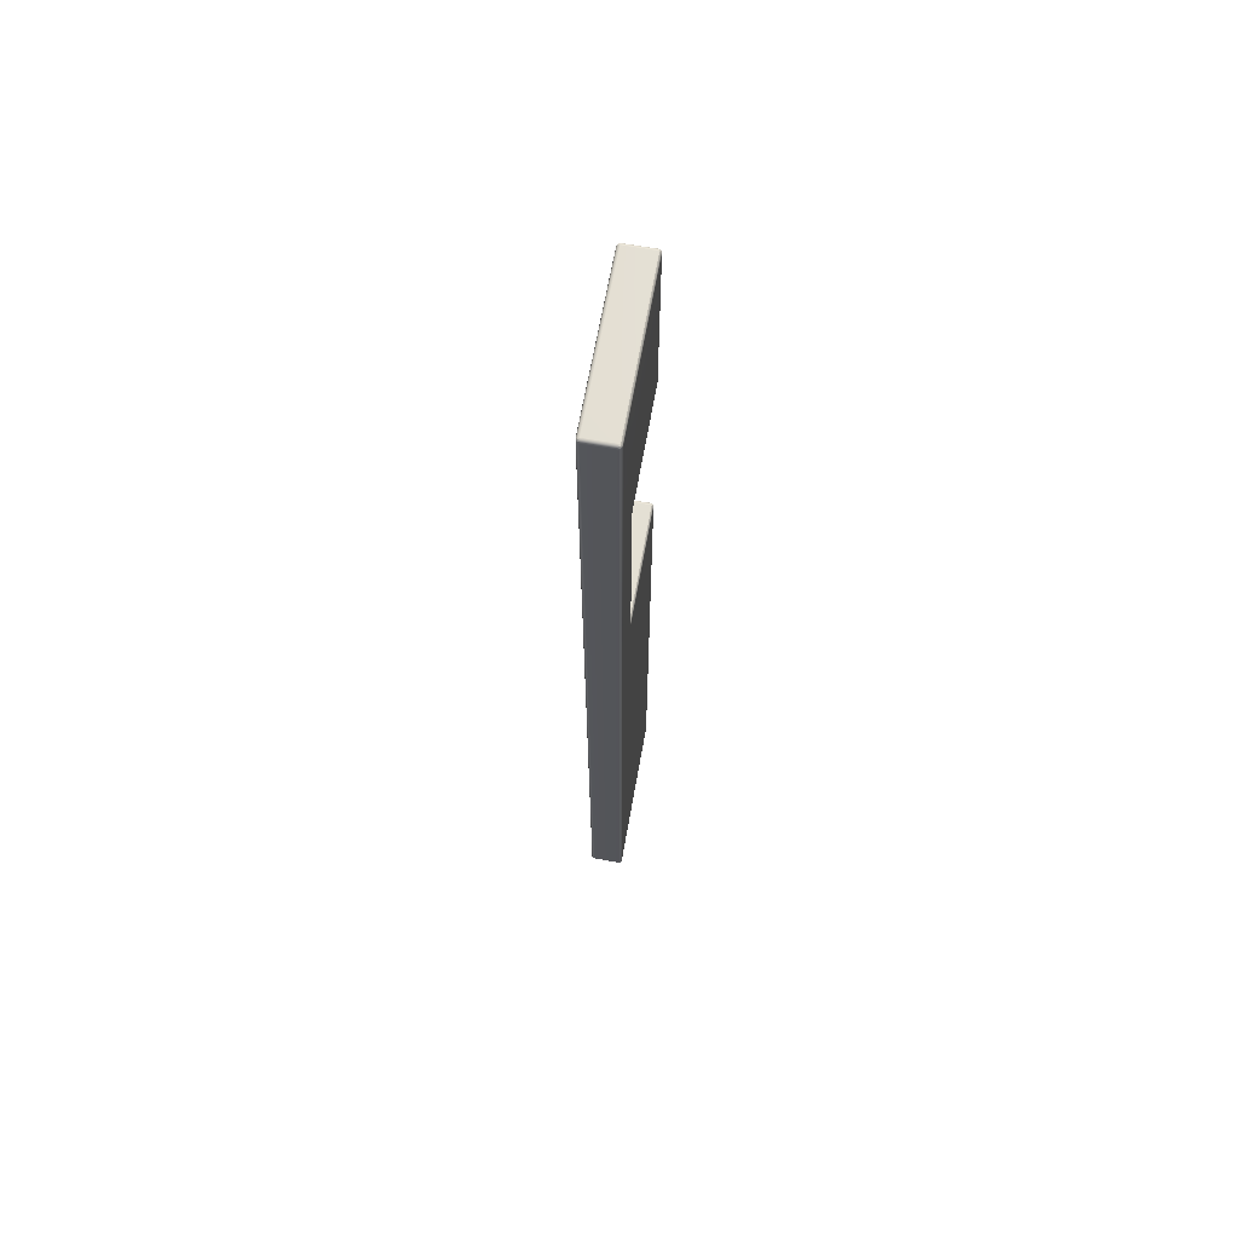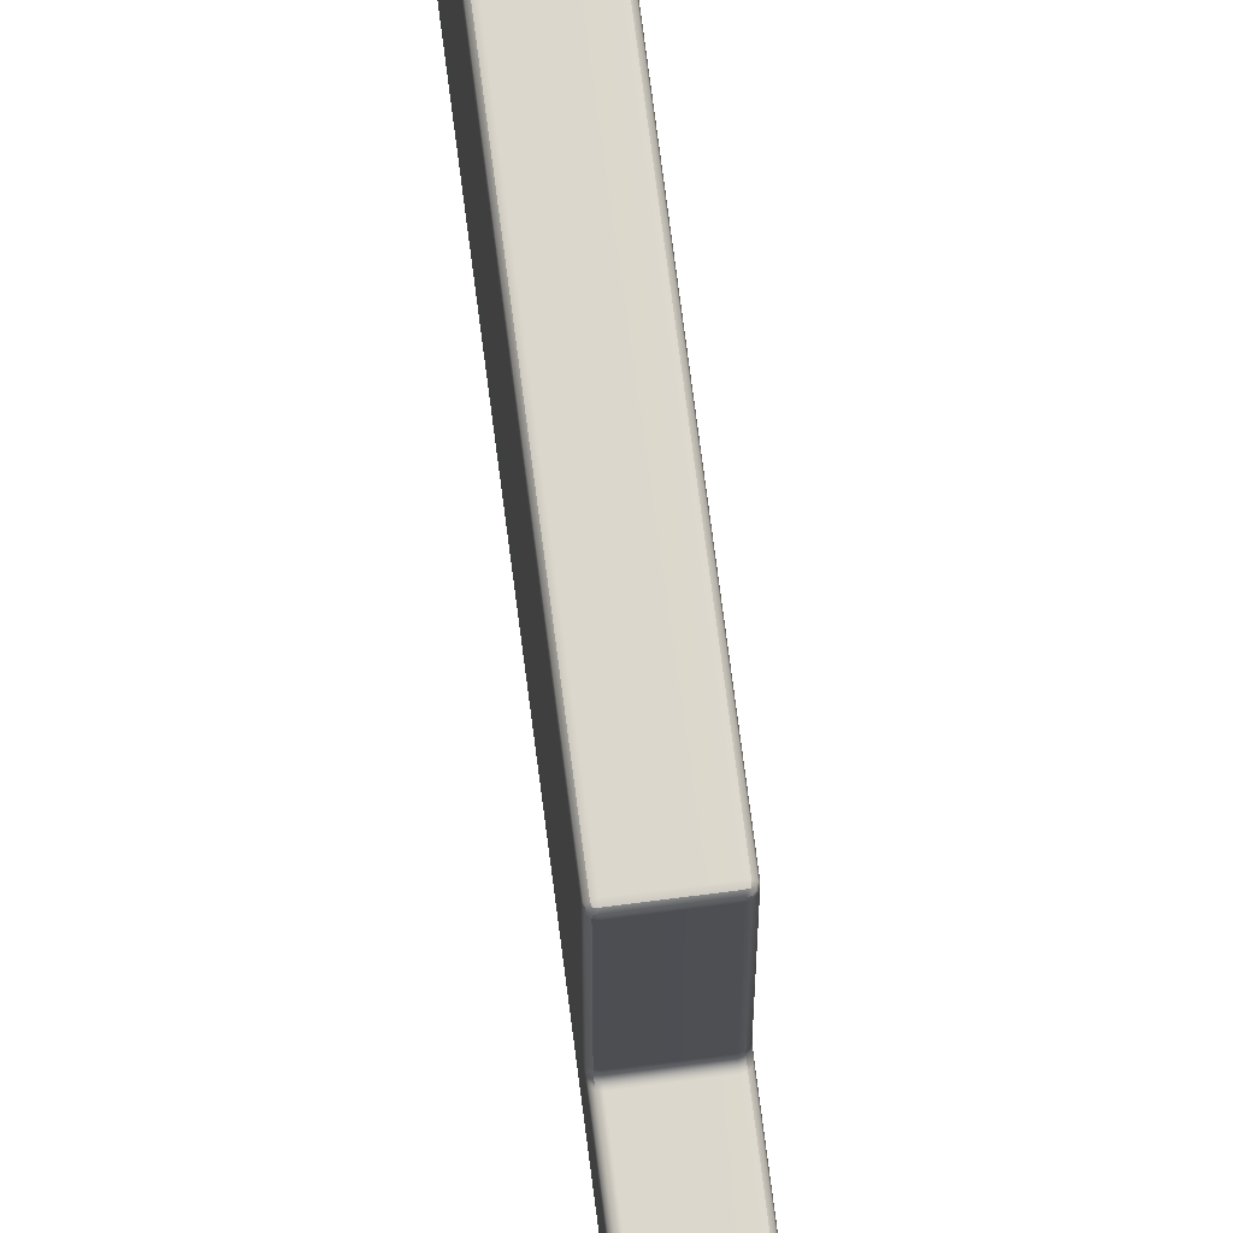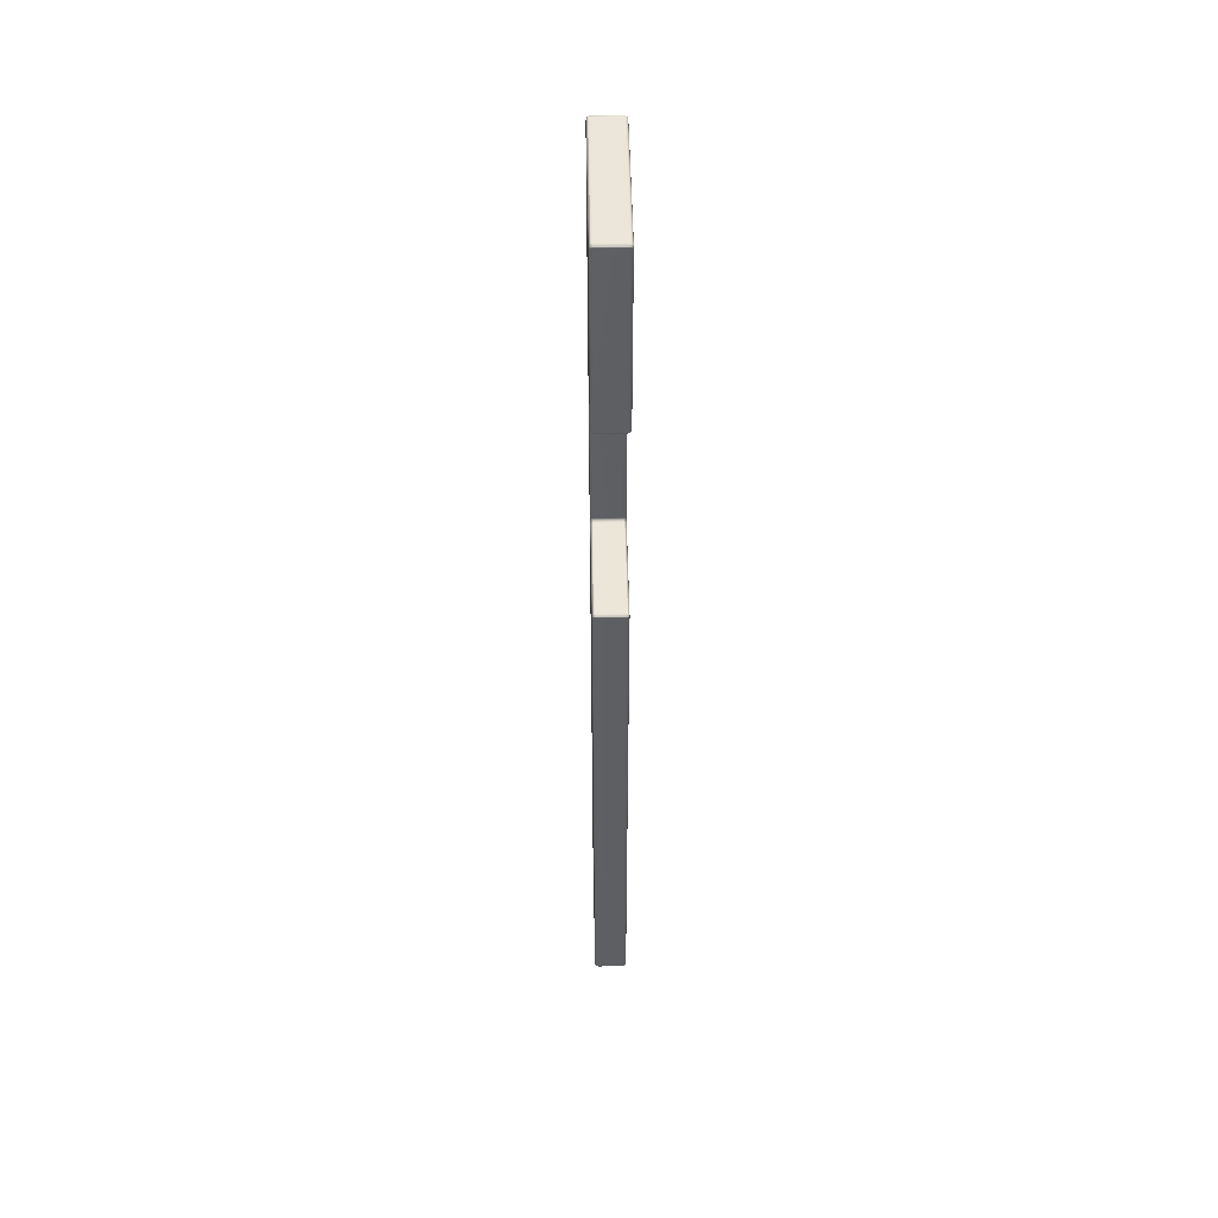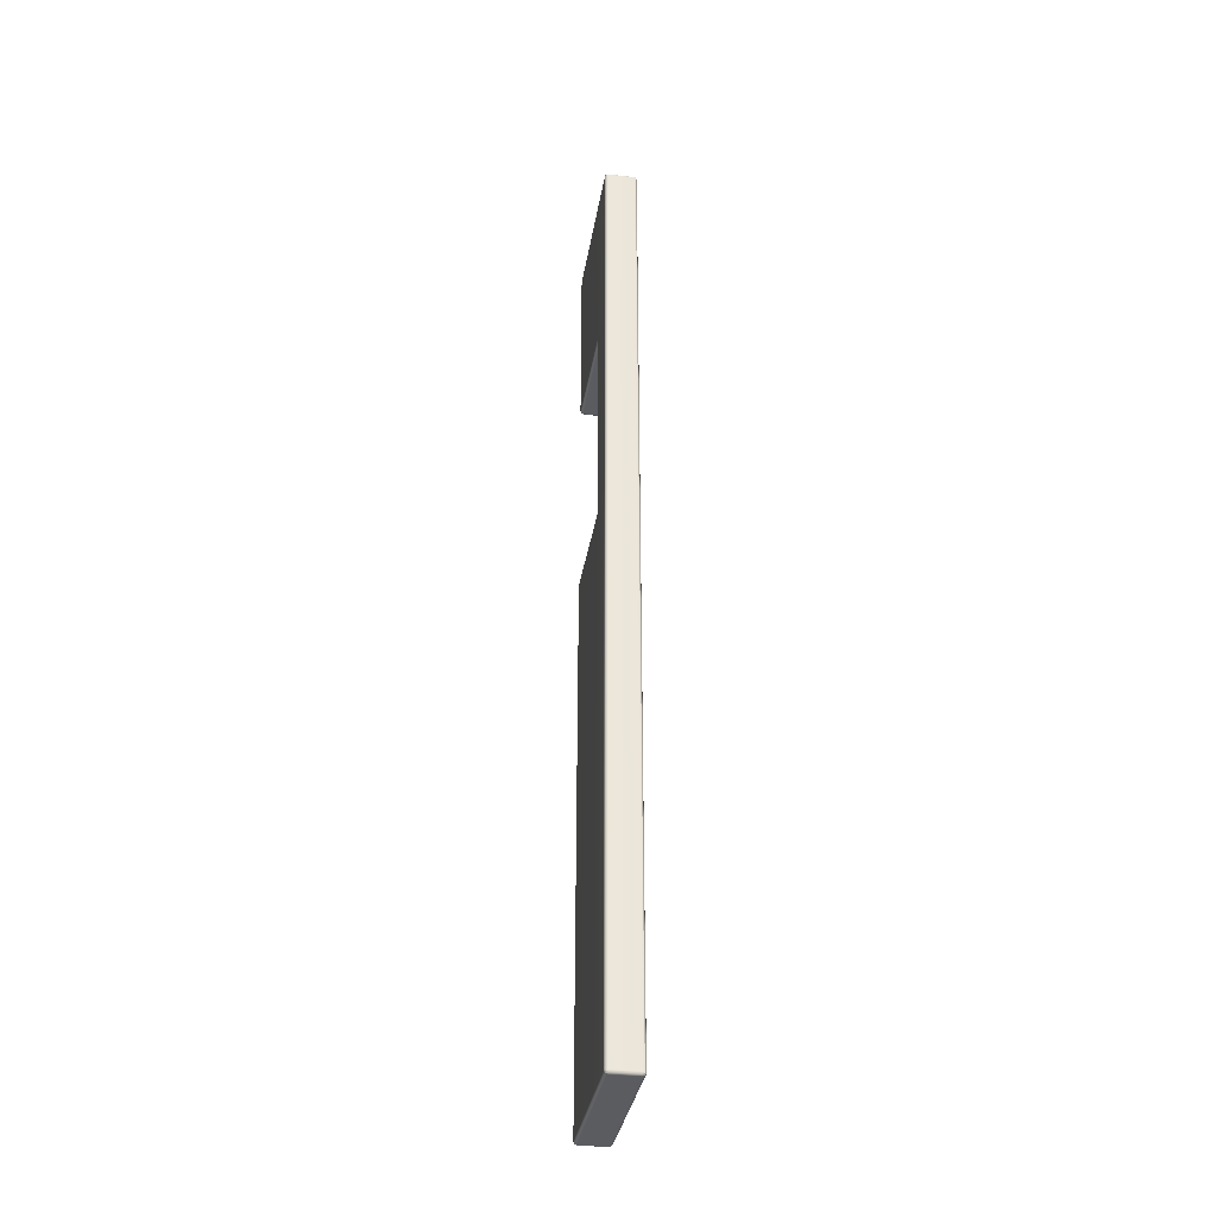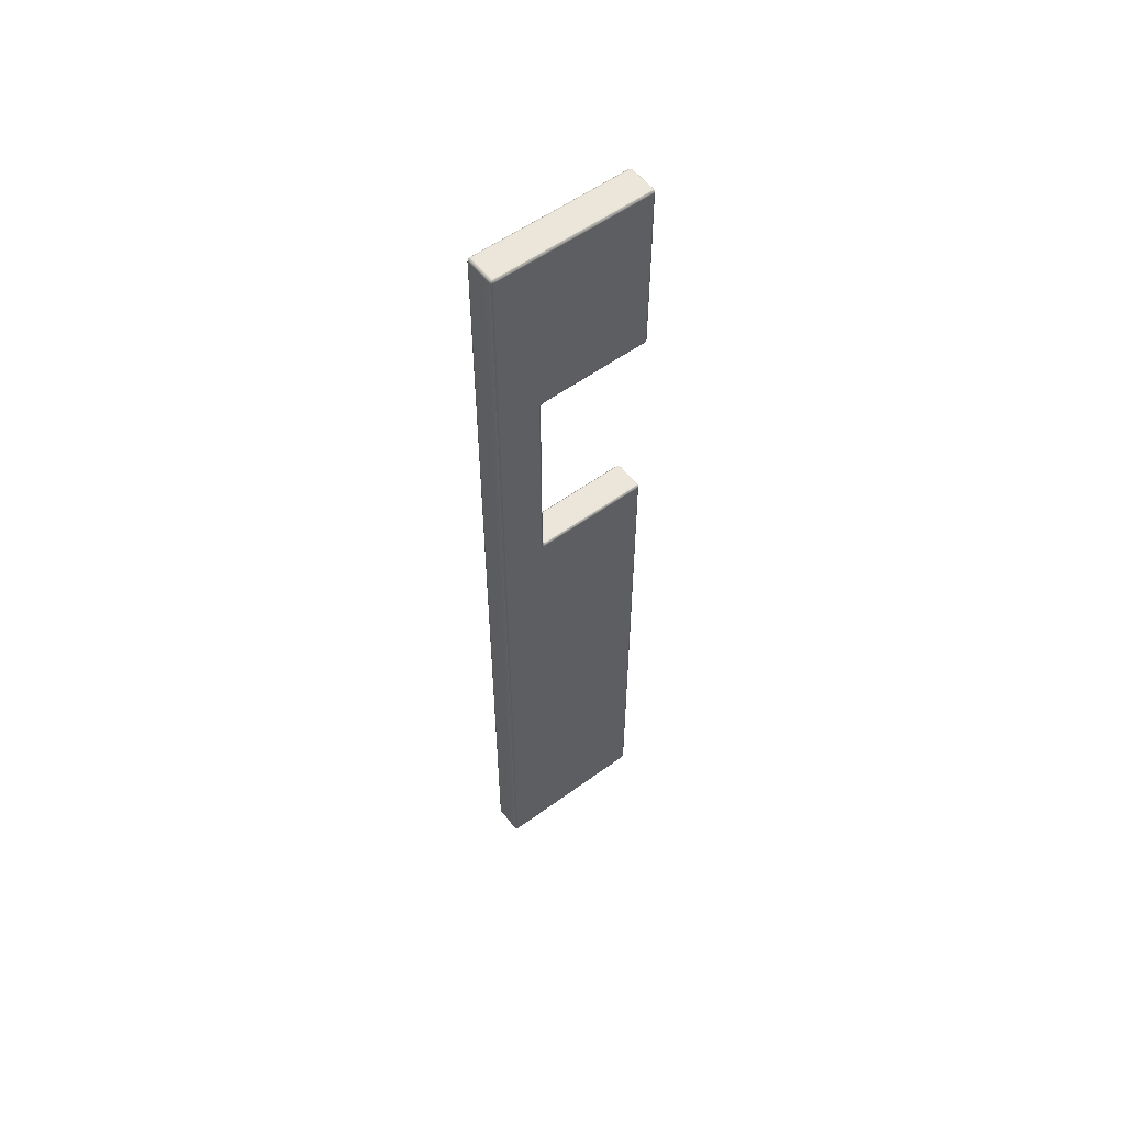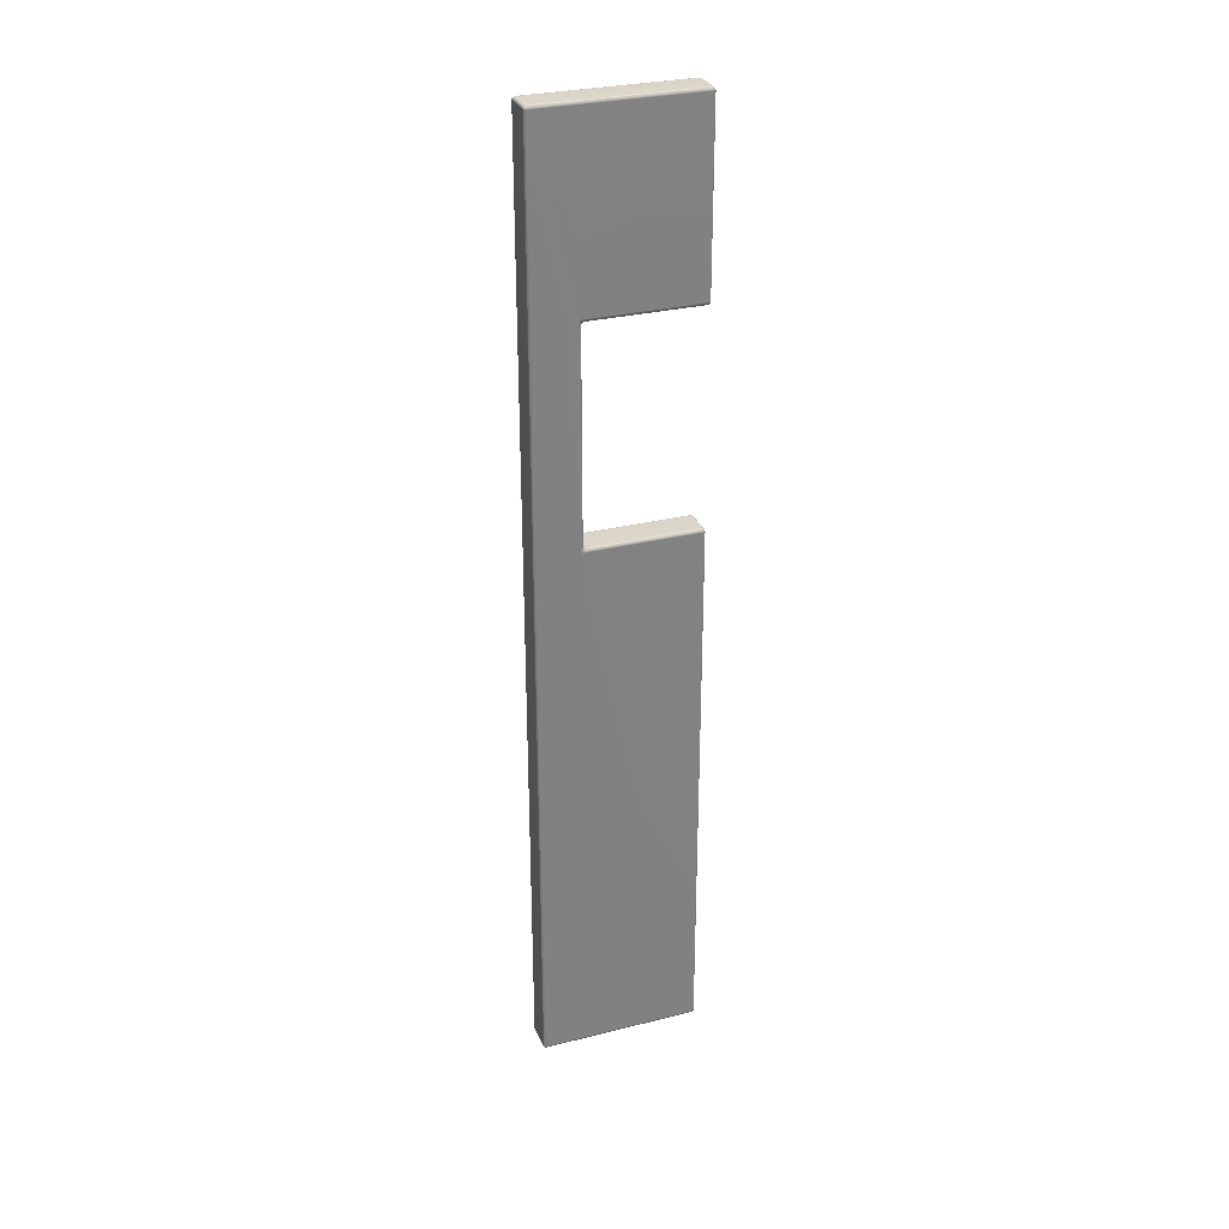
<metadata>
{"format":"obj","ext":"obj","renderer":"f3d","projection":"perspective","resolution":1024,"background":"white","views":[{"elev":66.4,"azim":10.1,"up":"+Z"},{"elev":72.9,"azim":-7.3,"up":"+Y"},{"elev":47.9,"azim":178.9,"up":"+Z"},{"elev":-34.1,"azim":-9.2,"up":"+Z"},{"elev":56.3,"azim":52.7,"up":"+Z"},{"elev":29.7,"azim":69.9,"up":"+Z"}]}
</metadata>
<code>
g default1
v -0.4001 -1.989 11.84
v -0.37 -2.019 11.84
v -0.3289 -2.03 11.84
v -0.3289 -2.019 11.88
v -0.3289 -1.989 11.91
v -0.3289 -1.948 11.92
v -0.37 -1.948 11.91
v -0.4001 -1.948 11.88
v -0.4111 -1.948 11.84
v 0.37 -2.019 11.84
v 0.4001 -1.989 11.84
v 0.4111 -1.948 11.84
v 0.4001 -1.948 11.88
v 0.37 -1.948 11.91
v 0.3289 -1.948 11.92
v 0.3289 -1.989 11.91
v 0.3289 -2.019 11.88
v 0.3289 -2.03 11.84
v -0.4001 1.948 11.88
v -0.37 1.948 11.91
v -0.3289 1.948 11.92
v -0.3289 1.989 11.91
v -0.3289 2.019 11.88
v -0.3289 2.03 11.84
v -0.37 2.019 11.84
v -0.4001 1.989 11.84
v -0.4111 1.948 11.84
v 0.37 1.948 11.91
v 0.4001 1.948 11.88
v 0.4111 1.948 11.84
v 0.4001 1.989 11.84
v 0.37 2.019 11.84
v 0.3289 2.03 11.84
v 0.3289 2.019 11.88
v 0.3289 1.989 11.91
v 0.3289 1.948 11.92
v -0.4001 1.989 -11.84
v -0.37 2.019 -11.84
v -0.3289 2.03 -11.84
v -0.3289 2.019 -11.88
v -0.3289 1.989 -11.91
v -0.3289 1.948 -11.92
v -0.37 1.948 -11.91
v -0.4001 1.948 -11.88
v -0.4111 1.948 -11.84
v 0.37 2.019 -11.84
v 0.4001 1.989 -11.84
v 0.4111 1.948 -11.84
v 0.4001 1.948 -11.88
v 0.37 1.948 -11.91
v 0.3289 1.948 -11.92
v 0.3289 1.989 -11.91
v 0.3289 2.019 -11.88
v 0.3289 2.03 -11.84
v -0.4001 -1.948 -11.88
v -0.37 -1.948 -11.91
v -0.3289 -1.948 -11.92
v -0.3289 -1.989 -11.91
v -0.3289 -2.019 -11.88
v -0.3289 -2.03 -11.84
v -0.37 -2.019 -11.84
v -0.4001 -1.989 -11.84
v -0.4111 -1.948 -11.84
v 0.37 -1.948 -11.91
v 0.4001 -1.948 -11.88
v 0.4111 -1.948 -11.84
v 0.4001 -1.989 -11.84
v 0.37 -2.019 -11.84
v 0.3289 -2.03 -11.84
v 0.3289 -2.019 -11.88
v 0.3289 -1.989 -11.91
v 0.3289 -1.948 -11.92
v -0.4111 -0.8595 11.84
v -0.4001 -0.8595 11.88
v -0.37 -0.8595 11.91
v -0.3289 -0.8595 11.92
v 0.3289 -0.8595 11.92
v 0.37 -0.8595 11.91
v 0.4001 -0.8595 11.88
v 0.4111 -0.8595 11.84
v -0.3289 2.019 7.335
v -0.3289 1.989 7.305
v -0.3289 1.948 7.294
v -0.37 1.948 7.305
v -0.4001 1.948 7.335
v -0.4111 1.948 7.376
v -0.4001 1.989 7.376
v -0.37 2.019 7.376
v -0.3289 2.03 7.376
v 0.4001 1.948 7.335
v 0.37 1.948 7.305
v 0.3289 1.948 7.294
v 0.3289 1.989 7.305
v 0.3289 2.019 7.335
v 0.3289 2.03 7.376
v 0.37 2.019 7.376
v 0.4001 1.989 7.376
v 0.4111 1.948 7.376
v -0.3289 -0.8595 -11.92
v -0.37 -0.8595 -11.91
v -0.4001 -0.8595 -11.88
v -0.4111 -0.8595 -11.84
v 0.4111 -0.8595 -11.84
v 0.4001 -0.8595 -11.88
v 0.37 -0.8595 -11.91
v 0.3289 -0.8595 -11.92
v -0.3289 -2.03 2.016
v -0.37 -2.019 2.016
v -0.4001 -1.989 2.016
v -0.4111 -1.948 2.016
v 0.3289 -2.03 2.016
v 0.37 -2.019 2.016
v 0.4001 -1.989 2.016
v 0.4111 -1.948 2.016
v -0.3289 1.989 2.005
v -0.3289 2.019 1.975
v -0.3289 2.03 1.934
v -0.37 2.019 1.934
v -0.4001 1.989 1.934
v -0.4111 1.948 1.934
v -0.4001 1.948 1.975
v -0.37 1.948 2.005
v -0.3289 1.948 2.016
v -0.3289 -2.03 7.294
v -0.37 -2.019 7.294
v -0.4001 -1.989 7.294
v -0.4111 -1.948 7.294
v -0.3289 -0.8595 2.098
v -0.3289 -0.8485 2.057
v -0.3289 -0.8184 2.027
v -0.3289 -0.7773 2.016
v -0.37 -0.7883 2.005
v -0.4001 -0.8184 1.975
v -0.4111 -0.8595 1.934
v -0.4111 -0.9417 2.016
v -0.4001 -0.9006 2.057
v -0.37 -0.8705 2.087
v -0.4111 -0.9006 1.945
v -0.4111 -0.9307 1.975
v 0.3289 -2.03 7.294
v 0.37 -2.019 7.294
v 0.4001 -1.989 7.294
v 0.4111 -1.948 7.294
v 0.37 1.948 2.005
v 0.4001 1.948 1.975
v 0.4111 1.948 1.934
v 0.4001 1.989 1.934
v 0.37 2.019 1.934
v 0.3289 2.03 1.934
v 0.3289 2.019 1.975
v 0.3289 1.989 2.005
v 0.3289 1.948 2.016
v -0.3289 -0.7773 7.294
v -0.3289 -0.8184 7.283
v -0.3289 -0.8485 7.253
v -0.3289 -0.8595 7.212
v -0.37 -0.8705 7.223
v -0.4001 -0.9006 7.253
v -0.4111 -0.9417 7.294
v -0.4111 -0.8595 7.376
v -0.4001 -0.8184 7.335
v -0.37 -0.7883 7.305
v -0.4111 -0.9307 7.335
v -0.4111 -0.9006 7.365
v 0.3289 -0.8595 7.212
v 0.3289 -0.8485 7.253
v 0.3289 -0.8184 7.283
v 0.3289 -0.7773 7.294
v 0.37 -0.7883 7.305
v 0.4001 -0.8184 7.335
v 0.4111 -0.8595 7.376
v 0.4111 -0.9417 7.294
v 0.4001 -0.9006 7.253
v 0.37 -0.8705 7.223
v 0.4111 -0.9006 7.365
v 0.4111 -0.9307 7.335
v 0.3289 -0.7773 2.016
v 0.3289 -0.8184 2.027
v 0.3289 -0.8485 2.057
v 0.3289 -0.8595 2.098
v 0.37 -0.8705 2.087
v 0.4001 -0.9006 2.057
v 0.4111 -0.9417 2.016
v 0.4111 -0.8595 1.934
v 0.4001 -0.8184 1.975
v 0.37 -0.7883 2.005
v 0.4111 -0.9307 1.975
v 0.4111 -0.9006 1.945
v -0.3939 -1.984 11.88
v -0.3644 -2.013 11.88
v -0.3644 -1.984 11.9
v 0.3644 -2.013 11.88
v 0.3939 -1.984 11.88
v 0.3644 -1.984 11.9
v -0.3939 1.984 11.88
v -0.3644 1.984 11.9
v -0.3644 2.013 11.88
v 0.3644 1.984 11.9
v 0.3939 1.984 11.88
v 0.3644 2.013 11.88
v -0.3939 1.984 -11.88
v -0.3644 2.013 -11.88
v -0.3644 1.984 -11.9
v 0.3644 2.013 -11.88
v 0.3939 1.984 -11.88
v 0.3644 1.984 -11.9
v -0.3939 -1.984 -11.88
v -0.3644 -1.984 -11.9
v -0.3644 -2.013 -11.88
v 0.3644 -1.984 -11.9
v 0.3939 -1.984 -11.88
v 0.3644 -2.013 -11.88
v -0.3644 2.013 7.341
v -0.3644 1.984 7.311
v -0.3939 1.984 7.341
v 0.3939 1.984 7.341
v 0.3644 1.984 7.311
v 0.3644 2.013 7.341
v -0.3644 1.984 1.999
v -0.3644 2.013 1.969
v -0.3939 1.984 1.969
v -0.37 -0.8595 2.046
v -0.37 -0.8294 2.016
v -0.4001 -0.8595 1.986
v -0.4001 -0.8896 2.016
v 0.3644 1.984 1.999
v 0.3939 1.984 1.969
v 0.3644 2.013 1.969
v -0.37 -0.8294 7.294
v -0.37 -0.8595 7.264
v -0.4001 -0.8896 7.294
v -0.4001 -0.8595 7.324
v 0.37 -0.8595 7.264
v 0.37 -0.8294 7.294
v 0.4001 -0.8595 7.324
v 0.4001 -0.8896 7.294
v 0.37 -0.8294 2.016
v 0.37 -0.8595 2.046
v 0.4001 -0.8896 2.016
v 0.4001 -0.8595 1.986
g pCube3 window_based_wall_group1 polySurface1
f 156 165 180 128
f 3 2 125 124
f 2 1 126 125
f 1 9 127 126
f 6 5 16 15
f 5 4 17 16
f 4 3 18 17
f 9 8 74 73
f 8 7 75 74
f 7 6 76 75
f 15 14 78 77
f 14 13 79 78
f 13 12 80 79
f 24 23 34 33
f 23 22 35 34
f 22 21 36 35
f 27 26 87 86
f 26 25 88 87
f 25 24 89 88
f 33 32 96 95
f 32 31 97 96
f 31 30 98 97
f 39 38 118 117
f 38 37 119 118
f 37 45 120 119
f 42 41 52 51
f 41 40 53 52
f 40 39 54 53
f 48 47 147 146
f 47 46 148 147
f 46 54 149 148
f 57 56 100 99
f 56 55 101 100
f 55 63 102 101
f 60 59 70 69
f 59 58 71 70
f 58 57 72 71
f 66 65 104 103
f 65 64 105 104
f 64 72 106 105
f 69 68 112 111
f 68 67 113 112
f 67 66 114 113
f 83 82 93 92
f 82 81 94 93
f 81 89 95 94
f 86 85 161 160
f 85 84 162 161
f 84 83 153 162
f 92 91 169 168
f 91 90 170 169
f 90 98 171 170
f 117 116 150 149
f 116 115 151 150
f 115 123 152 151
f 123 122 132 131
f 122 121 133 132
f 121 120 134 133
f 131 130 178 177
f 130 129 179 178
f 129 128 180 179
f 128 137 157 156
f 137 136 158 157
f 136 135 159 158
f 146 145 185 184
f 145 144 186 185
f 144 152 177 186
f 156 155 166 165
f 155 154 167 166
f 154 153 168 167
f 165 174 181 180
f 174 173 182 181
f 173 172 183 182
f 76 77 36 21
f 24 33 95 89
f 42 51 106 99
f 124 140 18 3
f 80 171 98 30
f 86 160 73 27
f 102 134 120 45
f 60 69 111 107
f 146 184 103 48
f 117 149 54 39
f 107 111 140 124
f 127 9 73 160 164 163 159
f 6 15 77 76
f 12 143 172 176 175 171 80
f 183 172 143 114
f 103 184 188 187 183 114 66
f 99 106 72 57
f 63 110 135 139 138 134 102
f 110 127 159 135
f 92 168 153 83
f 123 131 177 152
f 21 20 75 76
f 20 19 74 75
f 19 27 73 74
f 30 29 79 80
f 29 28 78 79
f 28 36 77 78
f 45 44 101 102
f 44 43 100 101
f 43 42 99 100
f 51 50 105 106
f 50 49 104 105
f 49 48 103 104
f 63 62 109 110
f 62 61 108 109
f 61 60 107 108
f 113 114 143 142
f 111 112 141 140
f 112 113 142 141
f 110 109 126 127
f 109 108 125 126
f 108 107 124 125
f 12 11 142 143
f 11 10 141 142
f 10 18 140 141
f 8 9 1 189
f 189 1 2 190
f 2 3 4 190
f 190 4 5 191
f 5 6 7 191
f 191 7 8 189
f 189 190 191
f 17 18 10 192
f 192 10 11 193
f 11 12 13 193
f 193 13 14 194
f 14 15 16 194
f 194 16 17 192
f 192 193 194
f 26 27 19 195
f 195 19 20 196
f 20 21 22 196
f 196 22 23 197
f 23 24 25 197
f 197 25 26 195
f 195 196 197
f 35 36 28 198
f 198 28 29 199
f 29 30 31 199
f 199 31 32 200
f 32 33 34 200
f 200 34 35 198
f 198 199 200
f 44 45 37 201
f 201 37 38 202
f 38 39 40 202
f 202 40 41 203
f 41 42 43 203
f 203 43 44 201
f 201 202 203
f 53 54 46 204
f 204 46 47 205
f 47 48 49 205
f 205 49 50 206
f 50 51 52 206
f 206 52 53 204
f 204 205 206
f 62 63 55 207
f 207 55 56 208
f 56 57 58 208
f 208 58 59 209
f 59 60 61 209
f 209 61 62 207
f 207 208 209
f 71 72 64 210
f 210 64 65 211
f 65 66 67 211
f 211 67 68 212
f 68 69 70 212
f 212 70 71 210
f 210 211 212
f 88 89 81 213
f 213 81 82 214
f 82 83 84 214
f 214 84 85 215
f 85 86 87 215
f 215 87 88 213
f 213 214 215
f 97 98 90 216
f 216 90 91 217
f 91 92 93 217
f 217 93 94 218
f 94 95 96 218
f 218 96 97 216
f 216 217 218
f 122 123 115 219
f 219 115 116 220
f 116 117 118 220
f 220 118 119 221
f 119 120 121 221
f 221 121 122 219
f 219 220 221
f 137 128 129 222
f 222 129 130 223
f 130 131 132 223
f 223 132 133 224
f 133 134 138 224
f 224 138 139 225
f 139 135 136 225
f 225 136 137 222
f 222 223 224 225
f 151 152 144 226
f 226 144 145 227
f 145 146 147 227
f 227 147 148 228
f 148 149 150 228
f 228 150 151 226
f 226 227 228
f 162 153 154 229
f 229 154 155 230
f 155 156 157 230
f 230 157 158 231
f 158 159 163 231
f 231 163 164 232
f 164 160 161 232
f 232 161 162 229
f 229 230 231 232
f 174 165 166 233
f 233 166 167 234
f 167 168 169 234
f 234 169 170 235
f 170 171 175 235
f 235 175 176 236
f 176 172 173 236
f 236 173 174 233
f 233 234 235 236
f 186 177 178 237
f 237 178 179 238
f 179 180 181 238
f 238 181 182 239
f 182 183 187 239
f 239 187 188 240
f 188 184 185 240
f 240 185 186 237
f 237 238 239 240

</code>
